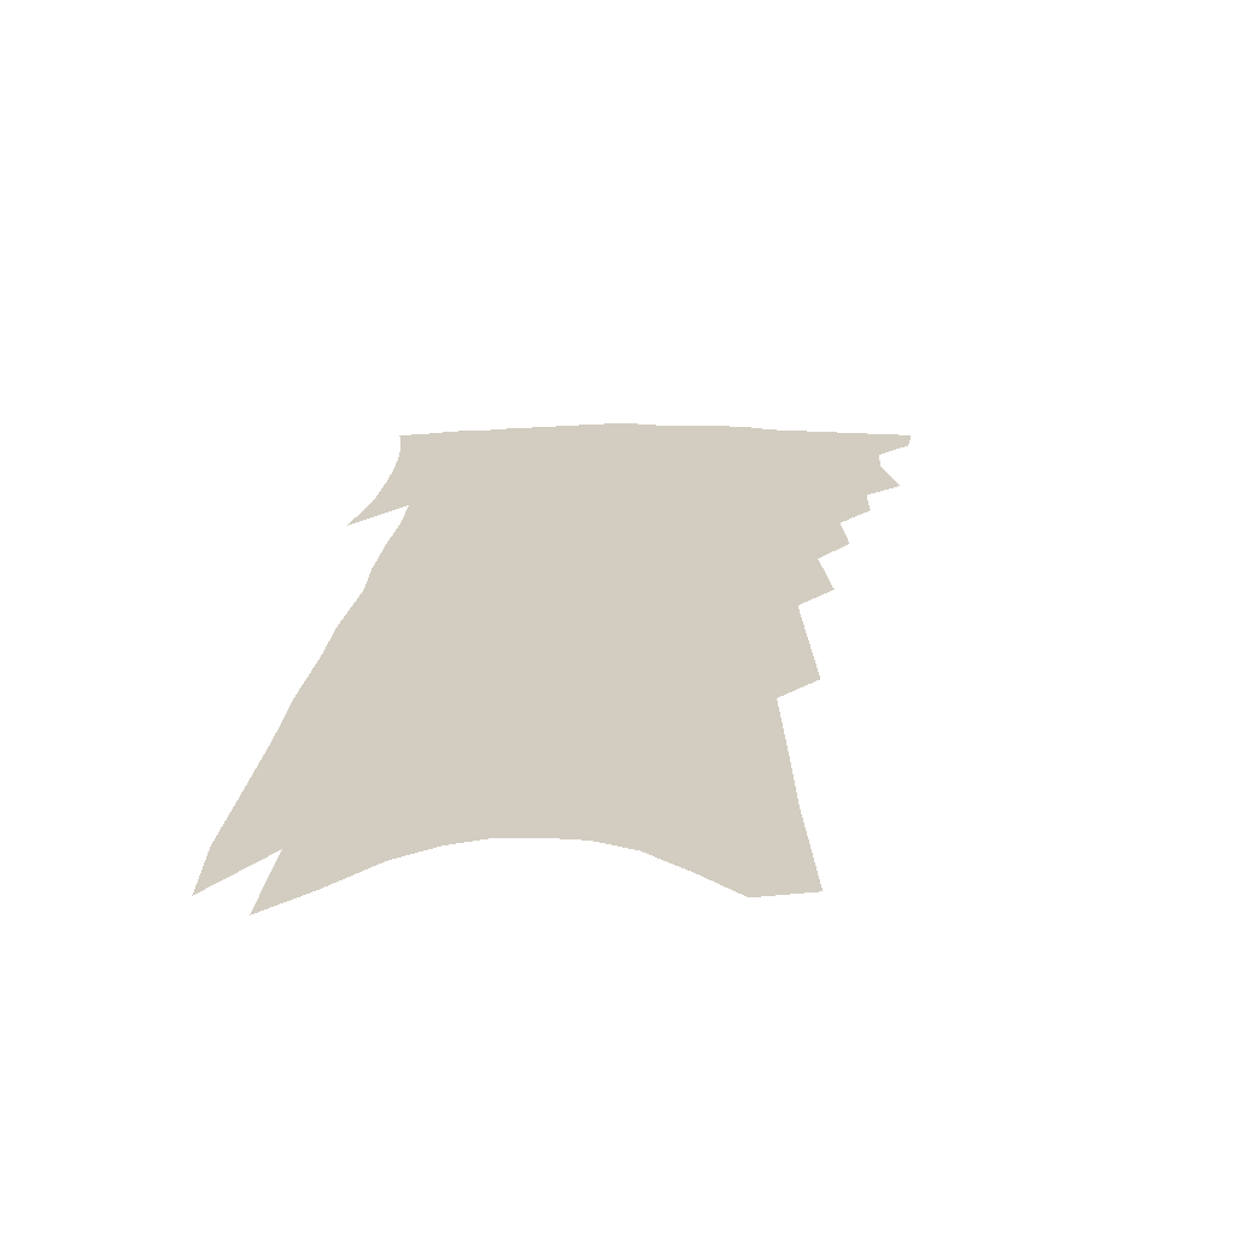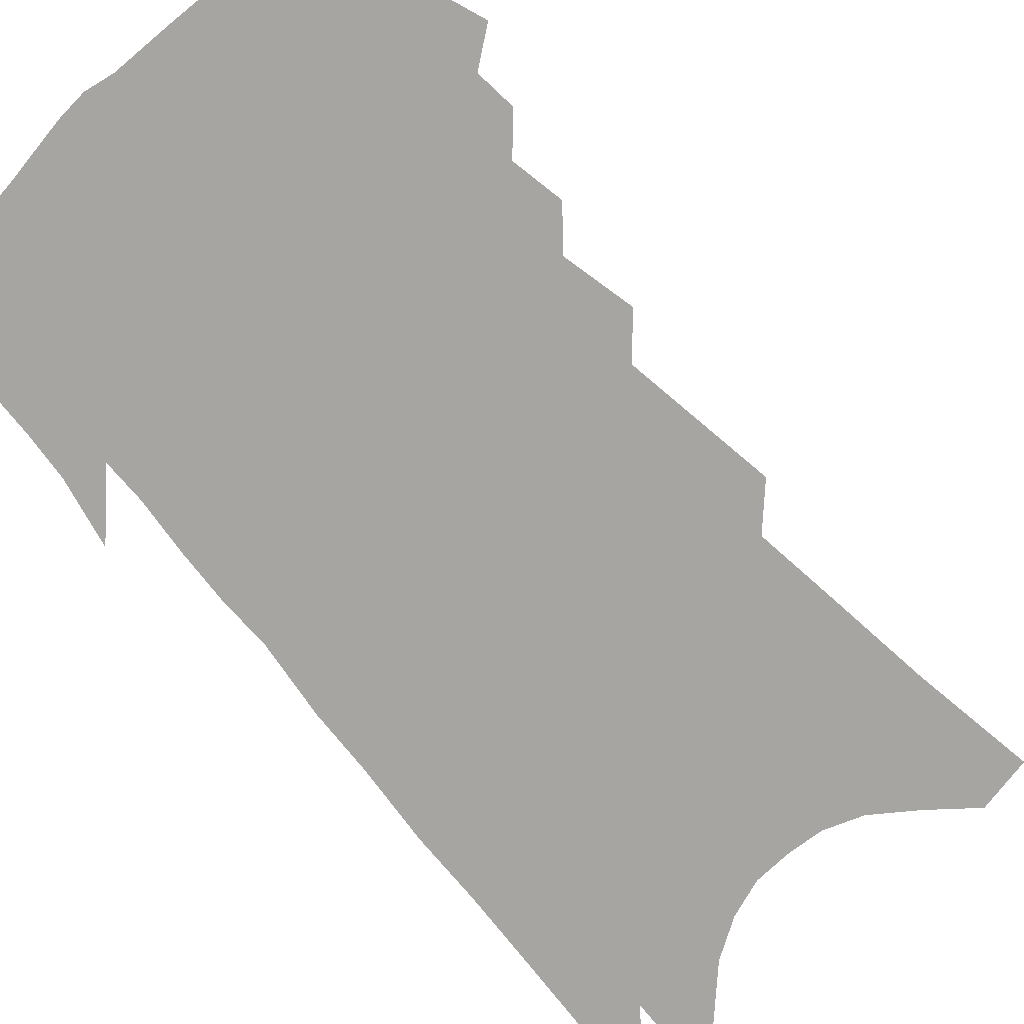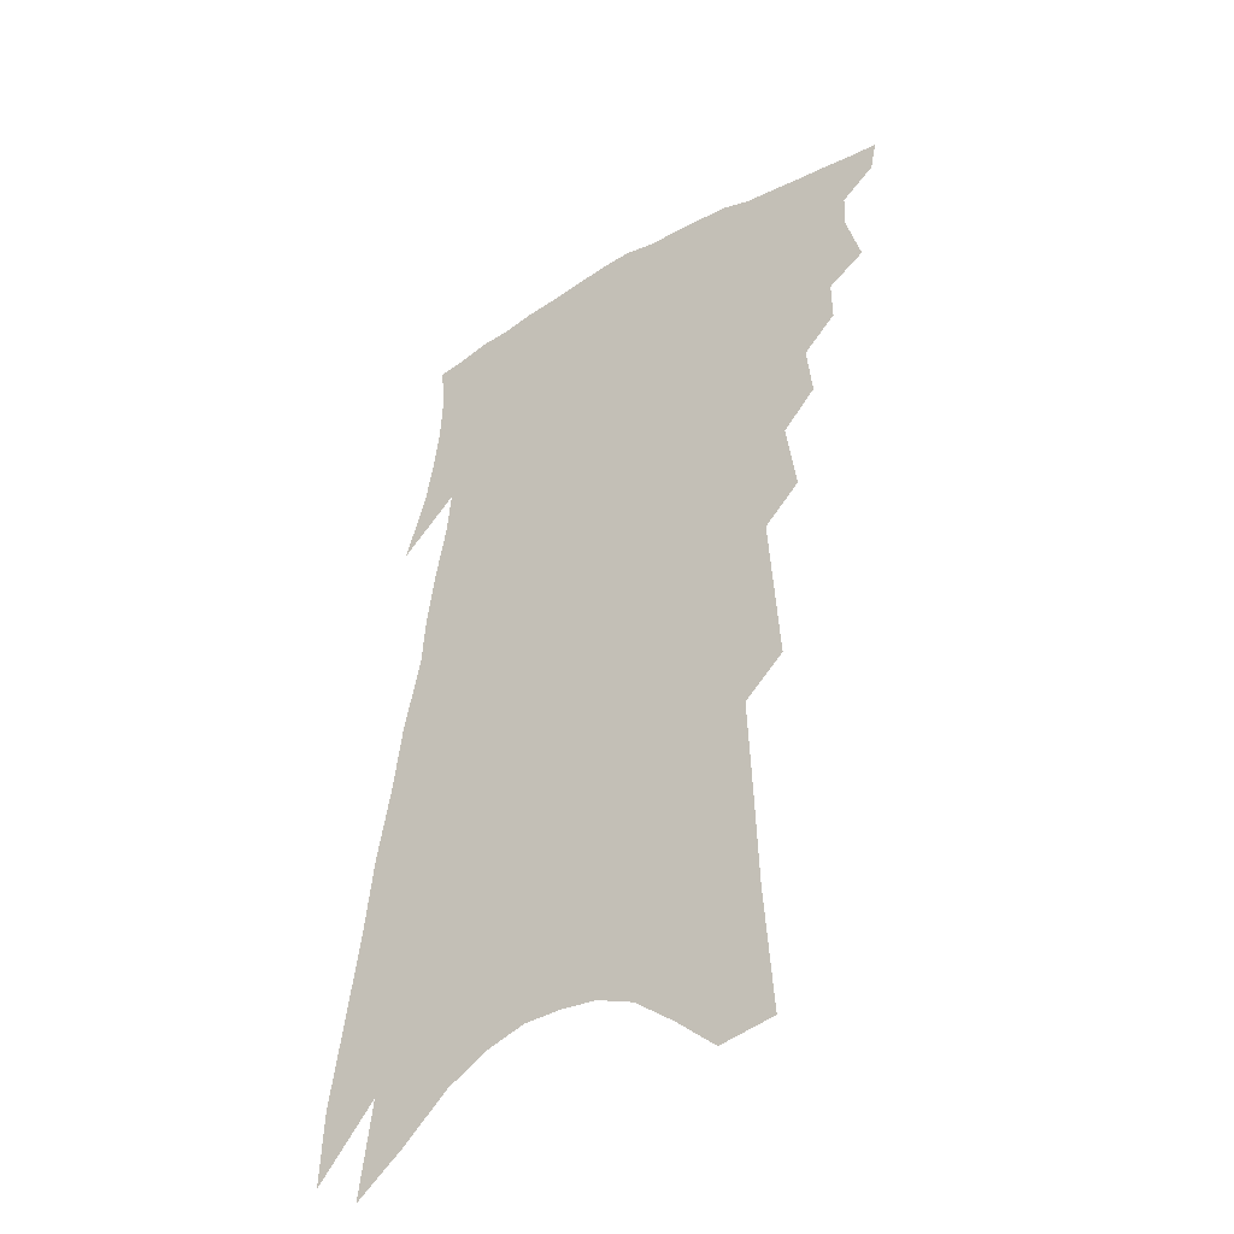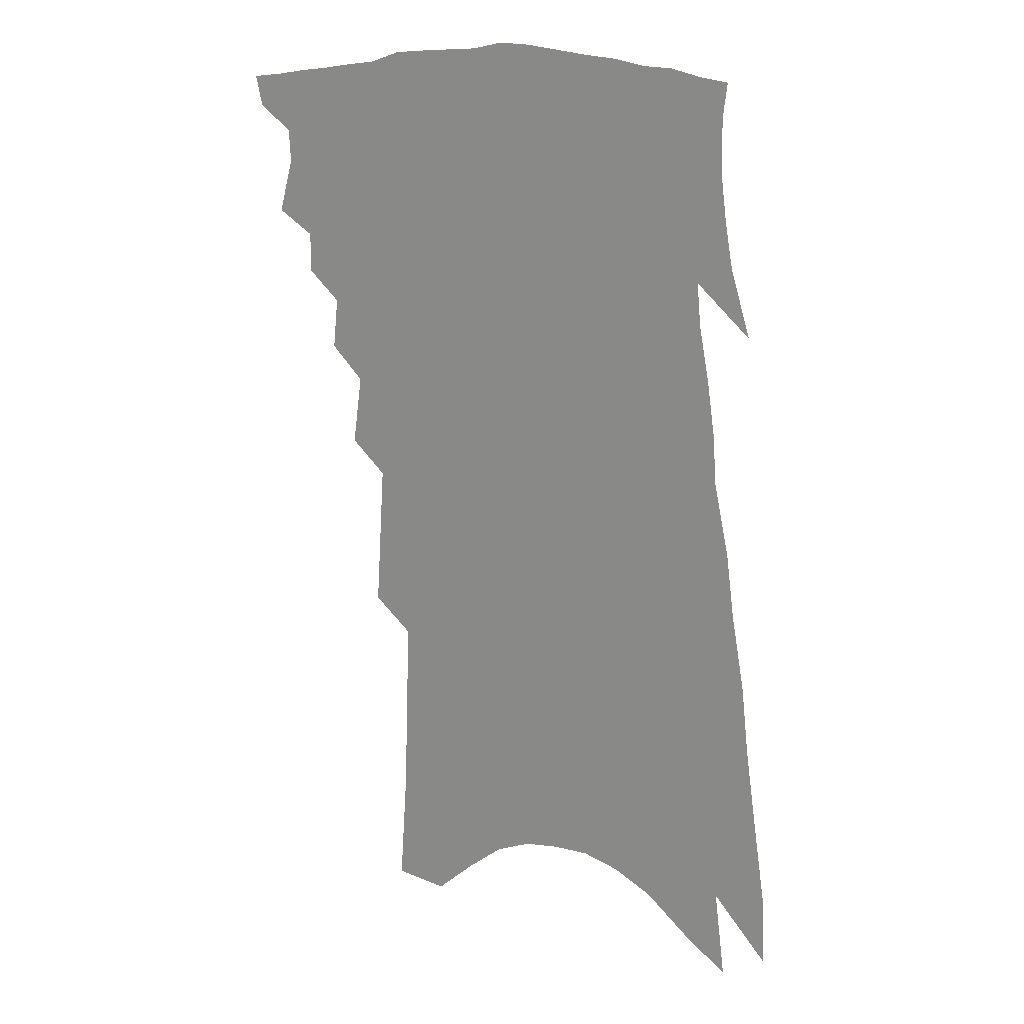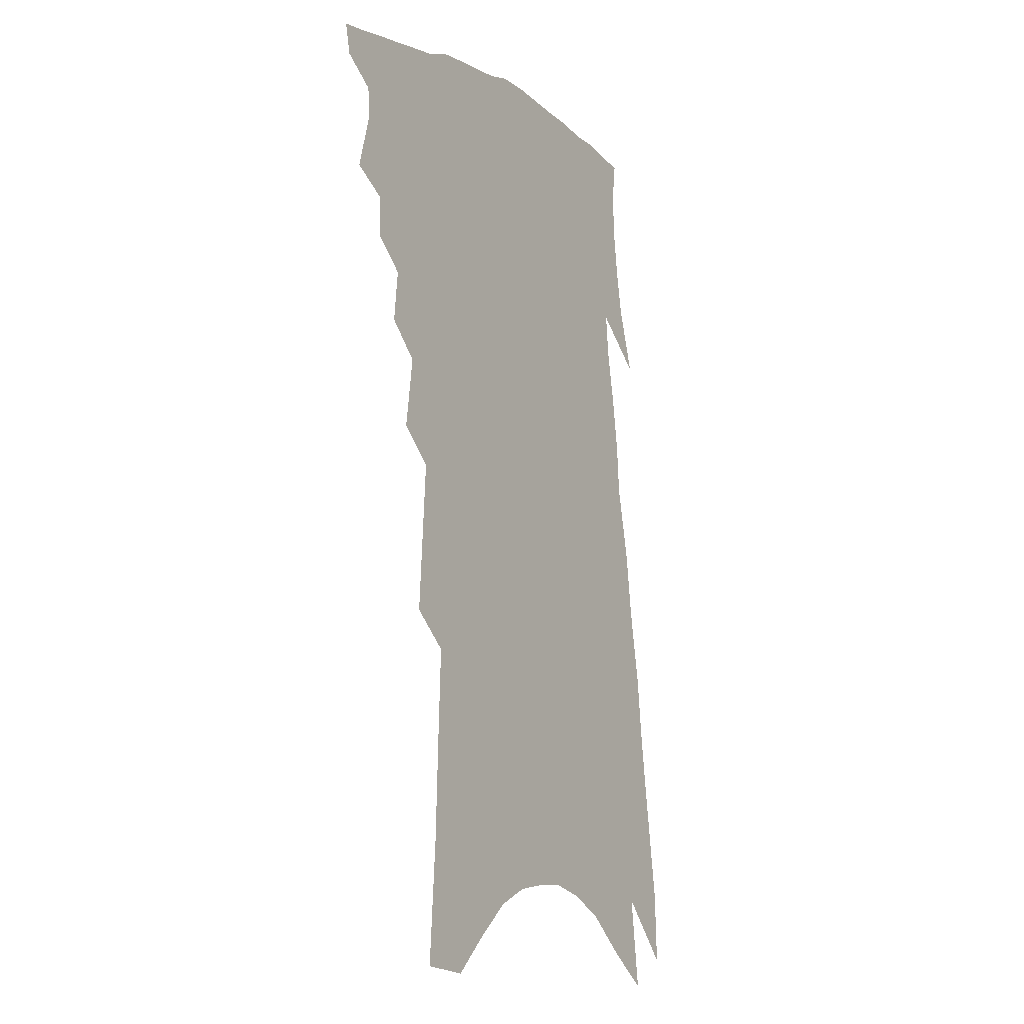
<metadata>
{"format":"obj","ext":"obj","renderer":"f3d","projection":"perspective","resolution":1024,"background":"white","views":[{"elev":-65.3,"azim":-178.7,"up":"+Y"},{"elev":-73.7,"azim":-134.1,"up":"+Z"},{"elev":-42.4,"azim":-143.1,"up":"+Y"},{"elev":20.3,"azim":27.8,"up":"+Y"},{"elev":-12.9,"azim":-57.4,"up":"+Y"}]}
</metadata>
<code>
v 574.9 313 0
v 574.6 314.4 0
v 575.9 307.6 0
v 576.6 310.2 0
v 576.5 311.8 0
v 576.4 313.2 0
v 576.1 314.6 0
v 577.6 304.6 0
v 577.6 306.5 0
v 578.1 309 0
v 578.1 310.6 0
v 577.9 312 0
v 577.7 313.4 0
v 577.4 314.9 0
v 578.9 300.7 0
v 579.1 303.2 0
v 579.5 305.8 0
v 579.5 307.5 0
v 579.7 309.4 0
v 579.6 310.9 0
v 579.3 312.3 0
v 579.1 313.7 0
v 578.8 315.1 0
v 580 295.7 0
v 580.4 299.1 0
v 580.6 301.6 0
v 581 304.3 0
v 581.2 306.4 0
v 581.2 308.2 0
v 581.1 309.6 0
v 580.9 311.1 0
v 580.7 312.5 0
v 580.5 313.9 0
v 580.2 315.3 0
v 581.2 286.9 0
v 581.4 290.8 0
v 581.6 294.1 0
v 581.9 297.4 0
v 582.2 300.1 0
v 582.2 302.3 0
v 582.4 304.5 0
v 582.6 306.8 0
v 582.6 308.4 0
v 582.5 309.9 0
v 582.3 311.3 0
v 582.1 312.7 0
v 581.9 314.2 0
v 581.6 315.6 0
v 582.3 270.4 0
v 582.7 276.4 0
v 582.9 281 0
v 583 285.3 0
v 583.3 289.4 0
v 583.3 292.4 0
v 583.5 295.5 0
v 583.6 298.1 0
v 583.8 301 0
v 583.9 303.2 0
v 584.1 305.3 0
v 584 307 0
v 584 308.6 0
v 583.9 310.1 0
v 583.7 311.5 0
v 583.6 312.9 0
v 583.3 314.4 0
v 583 316.1 0
v 584.9 270.1 0
v 584.7 274.4 0
v 584.9 279.7 0
v 584.7 282.8 0
v 584.9 287.2 0
v 585 290.9 0
v 585.1 294 0
v 585.1 296.4 0
v 585.2 299 0
v 585.3 301.6 0
v 585.4 303.7 0
v 585.5 305.7 0
v 585.4 307.2 0
v 585.4 308.8 0
v 585.3 310.3 0
v 585.2 311.7 0
v 585 313.1 0
v 584.7 314.7 0
v 584.5 316.3 0
v 586.7 271.9 0
v 586.7 276.8 0
v 586.7 281.4 0
v 586.6 284.8 0
v 586.6 288.4 0
v 586.7 292.2 0
v 586.6 294.6 0
v 586.7 297.3 0
v 586.8 299.9 0
v 586.8 301.9 0
v 586.8 304 0
v 586.9 306 0
v 586.8 307.4 0
v 586.8 309 0
v 586.7 310.4 0
v 586.6 311.8 0
v 586.5 313.2 0
v 586.2 314.7 0
v 585.9 316.4 0
v 588.6 273.5 0
v 588.5 278.4 0
v 588.3 281.7 0
v 588.2 285.6 0
v 588.2 288.6 0
v 588.2 292.3 0
v 588.1 294.9 0
v 588.1 297.5 0
v 588.2 300.3 0
v 588.2 302.5 0
v 588.2 304.4 0
v 588.2 306 0
v 588.2 307.6 0
v 588.2 309.2 0
v 588.1 310.6 0
v 588 312 0
v 587.9 313.4 0
v 587.6 314.9 0
v 587.3 316.6 0
v 590.3 274.3 0
v 590.1 278.9 0
v 590 282.6 0
v 589.8 286 0
v 589.8 290 0
v 589.7 292.7 0
v 589.6 295.3 0
v 589.6 297.8 0
v 589.6 300.7 0
v 589.6 302.8 0
v 589.6 304.4 0
v 589.6 306.2 0
v 589.6 307.8 0
v 589.6 309.3 0
v 589.6 310.7 0
v 589.5 312.1 0
v 589.3 313.5 0
v 589.1 315.1 0
v 588.7 316.9 0
v 592.1 274.5 0
v 591.8 279.2 0
v 591.6 283.1 0
v 591.4 286.4 0
v 591.3 289.9 0
v 591.1 292.8 0
v 591.1 295.7 0
v 591 298.2 0
v 590.9 300.6 0
v 590.9 302.7 0
v 590.9 304.5 0
v 590.9 306.3 0
v 590.9 307.8 0
v 590.9 309.5 0
v 590.9 310.8 0
v 590.8 312.2 0
v 590.7 313.6 0
v 590.5 315.1 0
v 590.2 316.9 0
v 593.8 274.6 0
v 593.6 278.2 0
v 593.2 282.6 0
v 593 286.3 0
v 592.7 289.9 0
v 592.7 292.2 0
v 592.5 295.5 0
v 592.4 298.2 0
v 592.3 300.5 0
v 592.3 302.6 0
v 592.2 304.8 0
v 592.2 306.3 0
v 592.2 308.1 0
v 592.2 309.6 0
v 592.3 310.9 0
v 592.3 312.2 0
v 592.2 313.6 0
v 592 315.1 0
v 591.8 316.8 0
v 595.6 274.1 0
v 595.3 277.8 0
v 594.9 282.4 0
v 594.6 286.1 0
v 594.3 289.6 0
v 594.1 292.7 0
v 593.9 295.4 0
v 593.8 297.8 0
v 593.7 300.2 0
v 593.6 302.3 0
v 593.6 304.4 0
v 593.5 306.4 0
v 593.5 308 0
v 593.5 309.4 0
v 593.6 310.9 0
v 593.6 312.3 0
v 593.6 313.6 0
v 593.5 315 0
v 593.3 316.7 0
v 597.5 273.1 0
v 597.2 277 0
v 596.6 281.8 0
v 596.3 285.4 0
v 595.9 289 0
v 595.8 291.6 0
v 595.5 294.9 0
v 595.3 297.4 0
v 595.2 299.6 0
v 595 302 0
v 594.9 304.3 0
v 594.9 306 0
v 594.8 308 0
v 594.8 309.4 0
v 594.9 310.9 0
v 594.9 312.3 0
v 595 313.6 0
v 595 314.9 0
v 594.7 316.6 0
v 599.7 271.2 0
v 599.1 276 0
v 598.7 280 0
v 598.1 284.3 0
v 597.6 288.1 0
v 597.4 291.2 0
v 597.2 293.9 0
v 596.9 296.7 0
v 596.7 299.2 0
v 596.5 301.7 0
v 596.3 303.9 0
v 596.2 305.9 0
v 596.1 307.7 0
v 596.1 309.4 0
v 596.2 310.8 0
v 596.2 312.2 0
v 596.3 313.5 0
v 596.3 314.8 0
v 596.2 316.3 0
v 601.9 269.6 0
v 601.3 274.1 0
v 600.8 278.3 0
v 600.4 282.1 0
v 599.8 286.2 0
v 599.4 289.5 0
v 599 292.6 0
v 598.7 295.6 0
v 598.3 298.5 0
v 598.2 300.7 0
v 597.9 303.1 0
v 597.6 305.5 0
v 597.4 307.6 0
v 597.4 309.1 0
v 597.4 310.8 0
v 597.5 312.2 0
v 597.6 313.5 0
v 597.6 314.8 0
v 597.6 316.3 0
v 604.1 271 0
v 603.9 274.4 0
v 603.3 278.7 0
v 602.7 282.7 0
v 602.3 286.1 0
v 601.7 289.9 0
v 601.2 293 0
v 600.5 296.6 0
v 600.3 299 0
v 599.9 301.6 0
v 599.4 304.4 0
v 599.2 306.5 0
v 598.7 308.9 0
v 598.7 310.6 0
v 598.8 312 0
v 598.8 313.4 0
v 598.9 314.7 0
v 599.1 316 0
v 601.9 304.1 0
v 600.9 307.3 0
v 600.5 309.5 0
v 600.3 311.5 0
v 600.2 313.2 0
v 600.2 314.6 0
v 600.4 315.9 0
f 5 6 1
f 1 6 2
f 6 7 2
f 9 10 3
f 3 10 4
f 10 11 4
f 4 11 5
f 11 12 5
f 5 12 6
f 12 13 6
f 6 13 7
f 13 14 7
f 16 17 8
f 8 17 9
f 17 18 9
f 9 18 10
f 18 19 10
f 10 19 11
f 19 20 11
f 11 20 12
f 20 21 12
f 12 21 13
f 21 22 13
f 13 22 14
f 22 23 14
f 25 26 15
f 15 26 16
f 26 27 16
f 16 27 17
f 27 28 17
f 17 28 18
f 28 29 18
f 18 29 19
f 29 30 19
f 19 30 20
f 30 31 20
f 20 31 21
f 31 32 21
f 21 32 22
f 32 33 22
f 22 33 23
f 33 34 23
f 37 38 24
f 24 38 25
f 38 39 25
f 25 39 26
f 39 40 26
f 26 40 27
f 40 41 27
f 27 41 28
f 41 42 28
f 28 42 29
f 42 43 29
f 29 43 30
f 43 44 30
f 30 44 31
f 44 45 31
f 31 45 32
f 45 46 32
f 32 46 33
f 46 47 33
f 33 47 34
f 47 48 34
f 52 53 35
f 35 53 36
f 53 54 36
f 36 54 37
f 54 55 37
f 37 55 38
f 55 56 38
f 38 56 39
f 56 57 39
f 39 57 40
f 57 58 40
f 40 58 41
f 58 59 41
f 41 59 42
f 59 60 42
f 42 60 43
f 60 61 43
f 43 61 44
f 61 62 44
f 44 62 45
f 62 63 45
f 45 63 46
f 63 64 46
f 46 64 47
f 64 65 47
f 47 65 48
f 65 66 48
f 67 68 49
f 49 68 50
f 68 69 50
f 50 69 51
f 69 70 51
f 51 70 52
f 70 71 52
f 52 71 53
f 71 72 53
f 53 72 54
f 72 73 54
f 54 73 55
f 73 74 55
f 55 74 56
f 74 75 56
f 56 75 57
f 75 76 57
f 57 76 58
f 76 77 58
f 58 77 59
f 77 78 59
f 59 78 60
f 78 79 60
f 60 79 61
f 79 80 61
f 61 80 62
f 80 81 62
f 62 81 63
f 81 82 63
f 63 82 64
f 82 83 64
f 64 83 65
f 83 84 65
f 65 84 66
f 84 85 66
f 67 86 68
f 86 87 68
f 68 87 69
f 87 88 69
f 69 88 70
f 88 89 70
f 70 89 71
f 89 90 71
f 71 90 72
f 90 91 72
f 72 91 73
f 91 92 73
f 73 92 74
f 92 93 74
f 74 93 75
f 93 94 75
f 75 94 76
f 94 95 76
f 76 95 77
f 95 96 77
f 77 96 78
f 96 97 78
f 78 97 79
f 97 98 79
f 79 98 80
f 98 99 80
f 80 99 81
f 99 100 81
f 81 100 82
f 100 101 82
f 82 101 83
f 101 102 83
f 83 102 84
f 102 103 84
f 84 103 85
f 103 104 85
f 86 105 87
f 105 106 87
f 87 106 88
f 106 107 88
f 88 107 89
f 107 108 89
f 89 108 90
f 108 109 90
f 90 109 91
f 109 110 91
f 91 110 92
f 110 111 92
f 92 111 93
f 111 112 93
f 93 112 94
f 112 113 94
f 94 113 95
f 113 114 95
f 95 114 96
f 114 115 96
f 96 115 97
f 115 116 97
f 97 116 98
f 116 117 98
f 98 117 99
f 117 118 99
f 99 118 100
f 118 119 100
f 100 119 101
f 119 120 101
f 101 120 102
f 120 121 102
f 102 121 103
f 121 122 103
f 103 122 104
f 122 123 104
f 105 124 106
f 124 125 106
f 106 125 107
f 125 126 107
f 107 126 108
f 126 127 108
f 108 127 109
f 127 128 109
f 109 128 110
f 128 129 110
f 110 129 111
f 129 130 111
f 111 130 112
f 130 131 112
f 112 131 113
f 131 132 113
f 113 132 114
f 132 133 114
f 114 133 115
f 133 134 115
f 115 134 116
f 134 135 116
f 116 135 117
f 135 136 117
f 117 136 118
f 136 137 118
f 118 137 119
f 137 138 119
f 119 138 120
f 138 139 120
f 120 139 121
f 139 140 121
f 121 140 122
f 140 141 122
f 122 141 123
f 141 142 123
f 124 143 125
f 143 144 125
f 125 144 126
f 144 145 126
f 126 145 127
f 145 146 127
f 127 146 128
f 146 147 128
f 128 147 129
f 147 148 129
f 129 148 130
f 148 149 130
f 130 149 131
f 149 150 131
f 131 150 132
f 150 151 132
f 132 151 133
f 151 152 133
f 133 152 134
f 152 153 134
f 134 153 135
f 153 154 135
f 135 154 136
f 154 155 136
f 136 155 137
f 155 156 137
f 137 156 138
f 156 157 138
f 138 157 139
f 157 158 139
f 139 158 140
f 158 159 140
f 140 159 141
f 159 160 141
f 141 160 142
f 160 161 142
f 143 162 144
f 162 163 144
f 144 163 145
f 163 164 145
f 145 164 146
f 164 165 146
f 146 165 147
f 165 166 147
f 147 166 148
f 166 167 148
f 148 167 149
f 167 168 149
f 149 168 150
f 168 169 150
f 150 169 151
f 169 170 151
f 151 170 152
f 170 171 152
f 152 171 153
f 171 172 153
f 153 172 154
f 172 173 154
f 154 173 155
f 173 174 155
f 155 174 156
f 174 175 156
f 156 175 157
f 175 176 157
f 157 176 158
f 176 177 158
f 158 177 159
f 177 178 159
f 159 178 160
f 178 179 160
f 160 179 161
f 179 180 161
f 162 181 163
f 181 182 163
f 163 182 164
f 182 183 164
f 164 183 165
f 183 184 165
f 165 184 166
f 184 185 166
f 166 185 167
f 185 186 167
f 167 186 168
f 186 187 168
f 168 187 169
f 187 188 169
f 169 188 170
f 188 189 170
f 170 189 171
f 189 190 171
f 171 190 172
f 190 191 172
f 172 191 173
f 191 192 173
f 173 192 174
f 192 193 174
f 174 193 175
f 193 194 175
f 175 194 176
f 194 195 176
f 176 195 177
f 195 196 177
f 177 196 178
f 196 197 178
f 178 197 179
f 197 198 179
f 179 198 180
f 198 199 180
f 181 200 182
f 200 201 182
f 182 201 183
f 201 202 183
f 183 202 184
f 202 203 184
f 184 203 185
f 203 204 185
f 185 204 186
f 204 205 186
f 186 205 187
f 205 206 187
f 187 206 188
f 206 207 188
f 188 207 189
f 207 208 189
f 189 208 190
f 208 209 190
f 190 209 191
f 209 210 191
f 191 210 192
f 210 211 192
f 192 211 193
f 211 212 193
f 193 212 194
f 212 213 194
f 194 213 195
f 213 214 195
f 195 214 196
f 214 215 196
f 196 215 197
f 215 216 197
f 197 216 198
f 216 217 198
f 198 217 199
f 217 218 199
f 200 219 201
f 219 220 201
f 201 220 202
f 220 221 202
f 202 221 203
f 221 222 203
f 203 222 204
f 222 223 204
f 204 223 205
f 223 224 205
f 205 224 206
f 224 225 206
f 206 225 207
f 225 226 207
f 207 226 208
f 226 227 208
f 208 227 209
f 227 228 209
f 209 228 210
f 228 229 210
f 210 229 211
f 229 230 211
f 211 230 212
f 230 231 212
f 212 231 213
f 231 232 213
f 213 232 214
f 232 233 214
f 214 233 215
f 233 234 215
f 215 234 216
f 234 235 216
f 216 235 217
f 235 236 217
f 217 236 218
f 236 237 218
f 219 238 220
f 238 239 220
f 220 239 221
f 239 240 221
f 221 240 222
f 240 241 222
f 222 241 223
f 241 242 223
f 223 242 224
f 242 243 224
f 224 243 225
f 243 244 225
f 225 244 226
f 244 245 226
f 226 245 227
f 245 246 227
f 227 246 228
f 246 247 228
f 228 247 229
f 247 248 229
f 229 248 230
f 248 249 230
f 230 249 231
f 249 250 231
f 231 250 232
f 250 251 232
f 232 251 233
f 251 252 233
f 233 252 234
f 252 253 234
f 234 253 235
f 253 254 235
f 235 254 236
f 254 255 236
f 236 255 237
f 255 256 237
f 239 257 240
f 257 258 240
f 240 258 241
f 258 259 241
f 241 259 242
f 259 260 242
f 242 260 243
f 260 261 243
f 243 261 244
f 261 262 244
f 244 262 245
f 262 263 245
f 245 263 246
f 263 264 246
f 246 264 247
f 264 265 247
f 247 265 248
f 265 266 248
f 248 266 249
f 266 267 249
f 249 267 250
f 267 268 250
f 250 268 251
f 268 269 251
f 251 269 252
f 269 270 252
f 252 270 253
f 270 271 253
f 253 271 254
f 271 272 254
f 254 272 255
f 272 273 255
f 255 273 256
f 273 274 256
f 268 275 269
f 275 276 269
f 269 276 270
f 276 277 270
f 270 277 271
f 277 278 271
f 271 278 272
f 278 279 272
f 272 279 273
f 279 280 273
f 273 280 274
f 280 281 274

</code>
